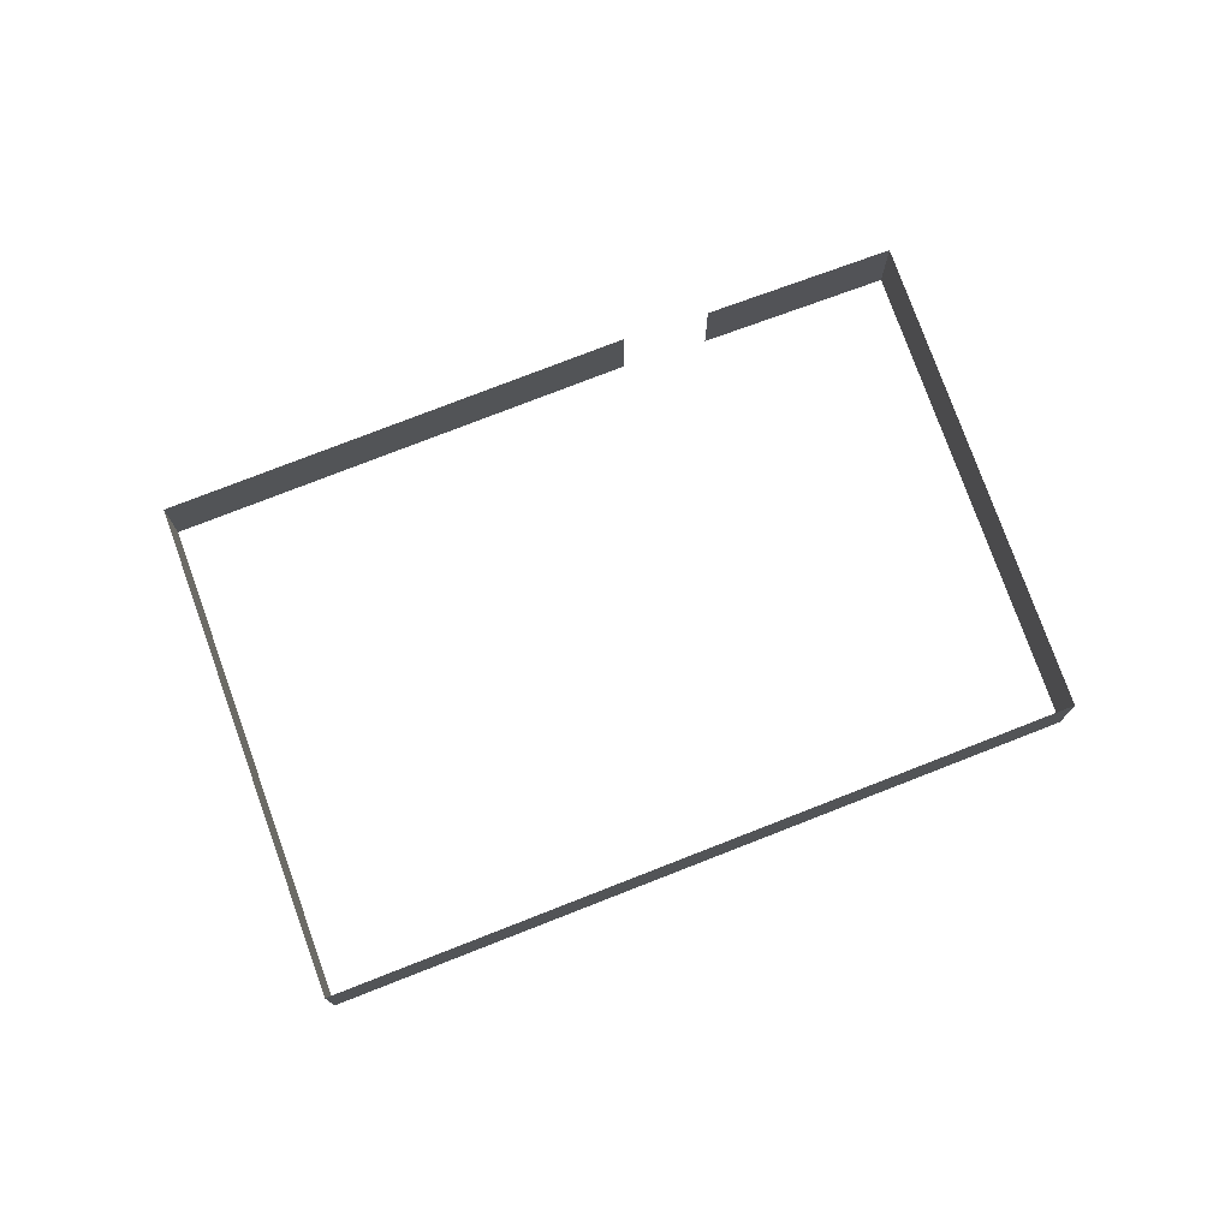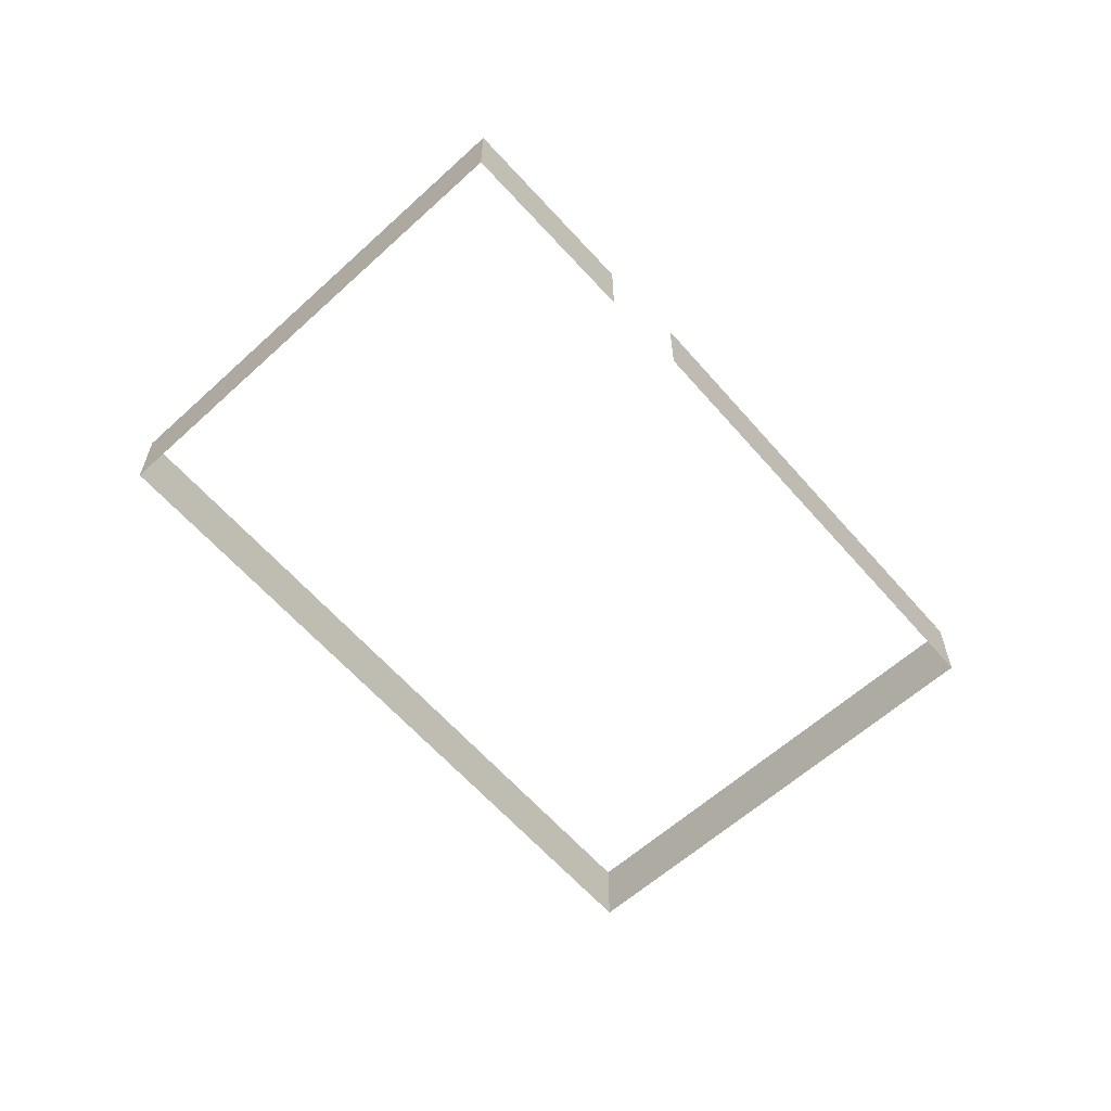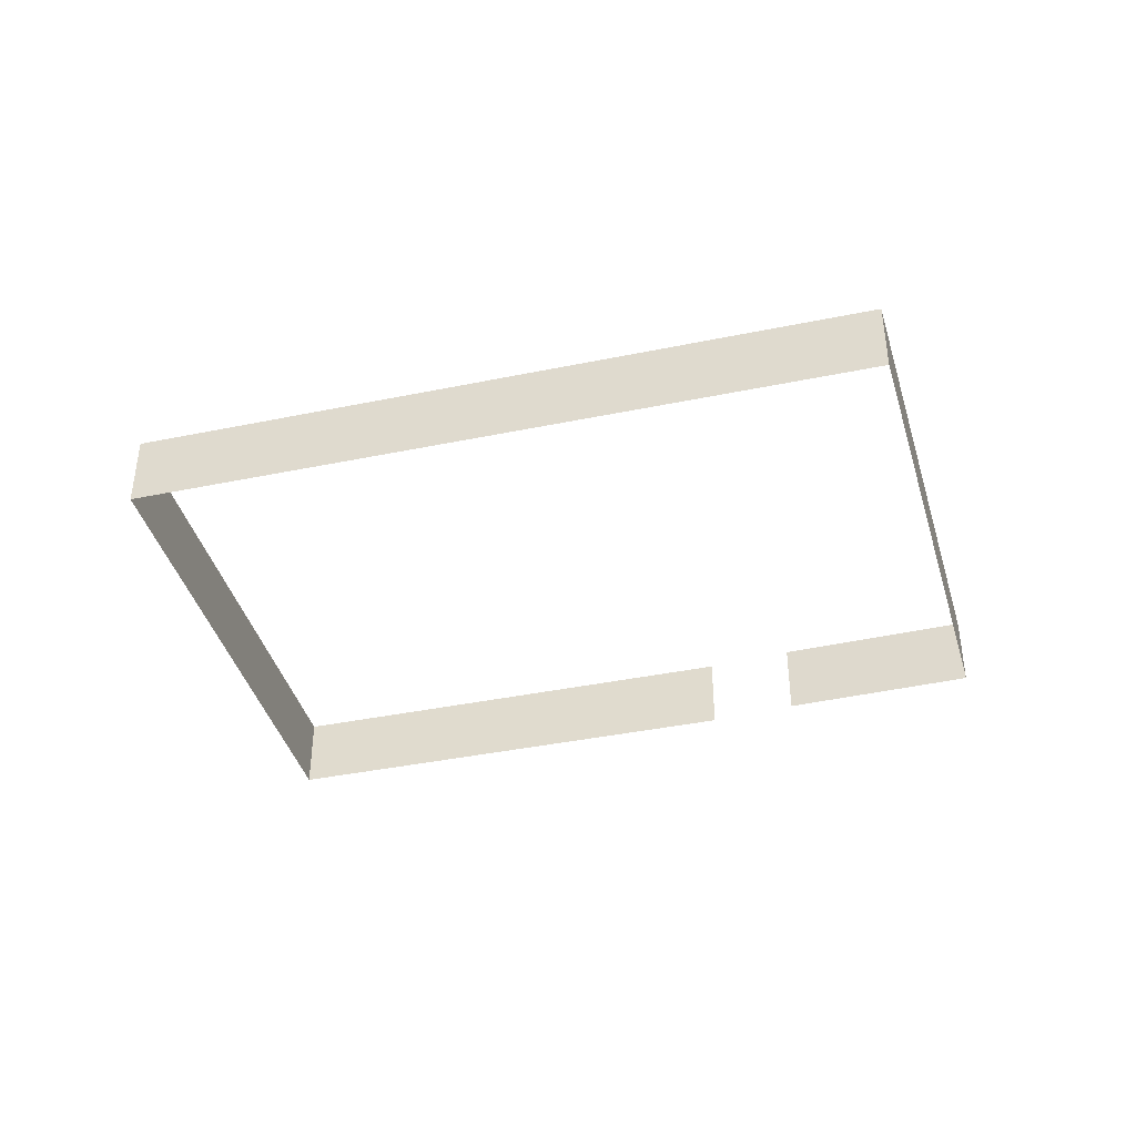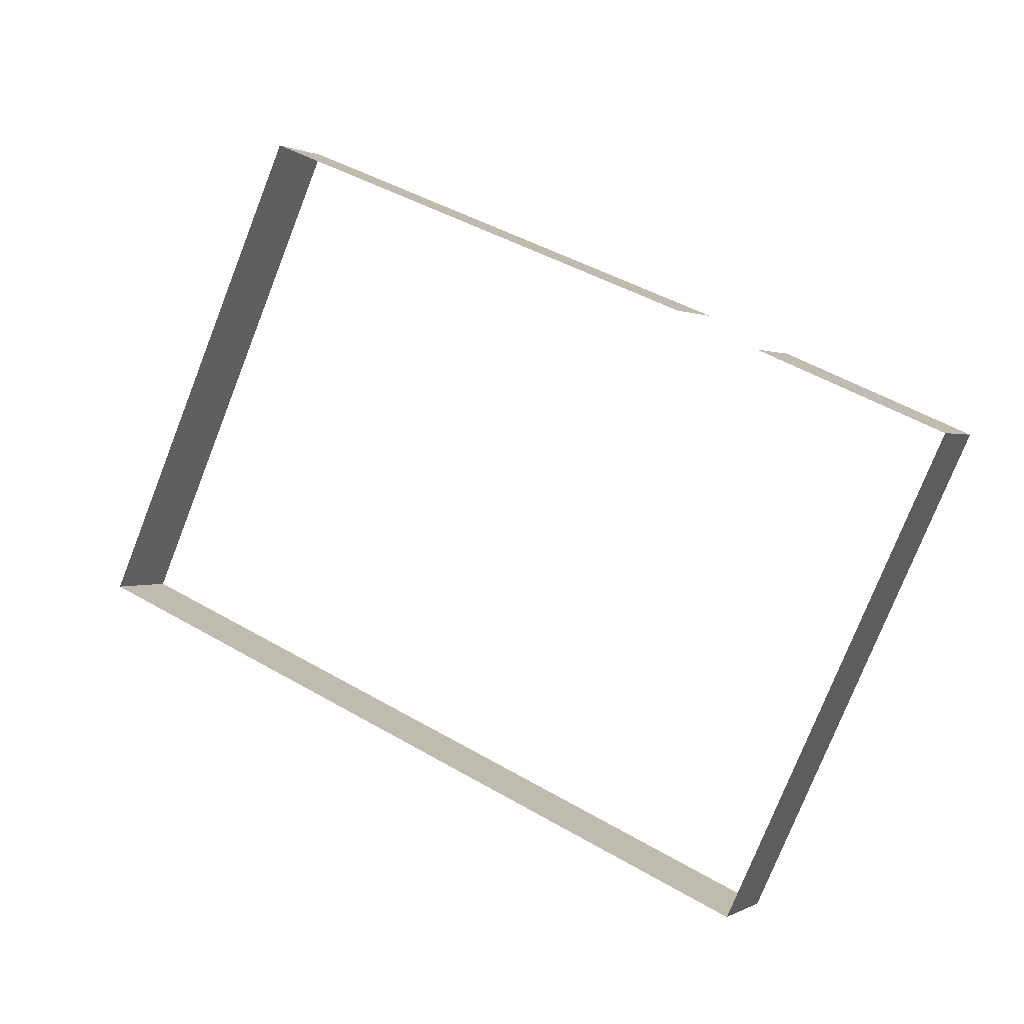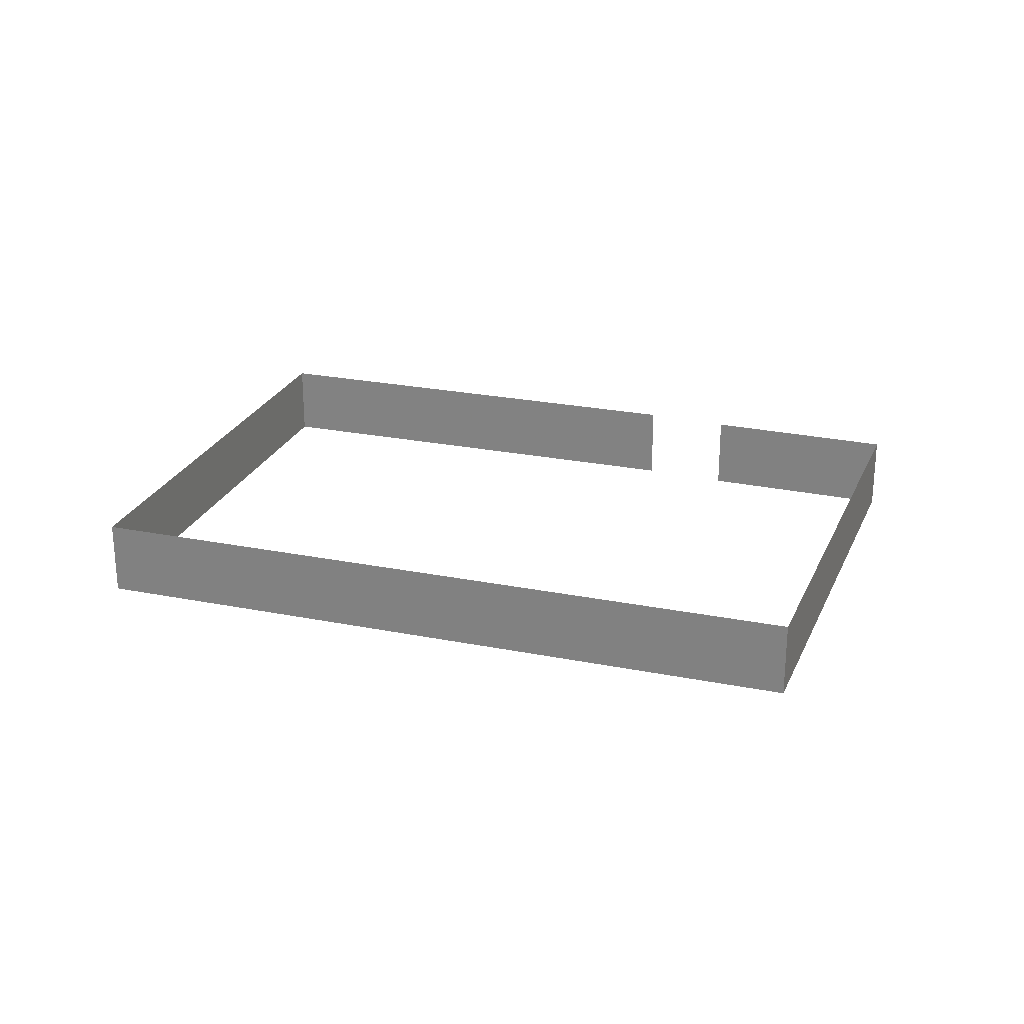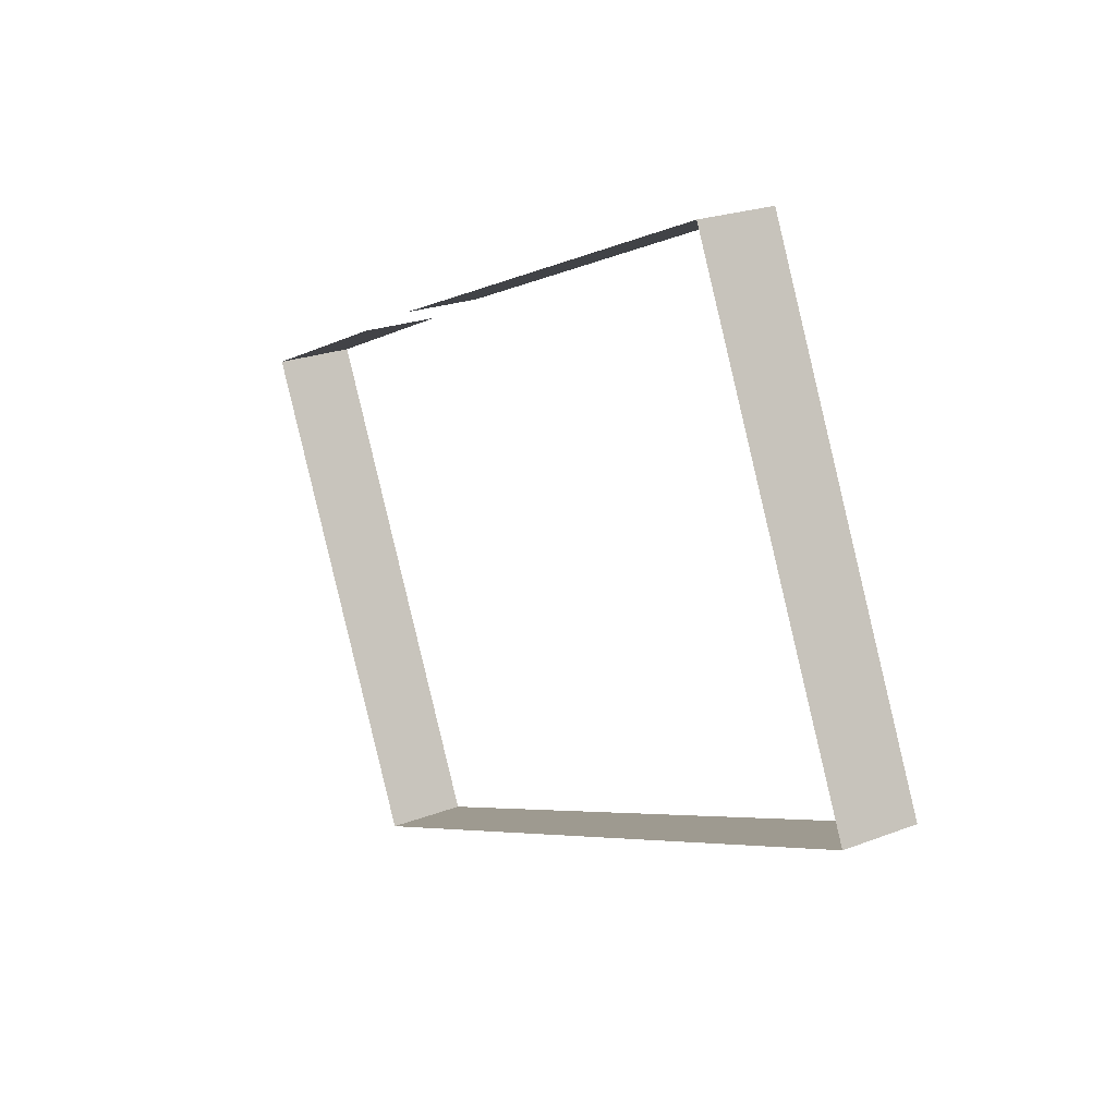
<metadata>
{"format":"obj","ext":"obj","renderer":"f3d","projection":"perspective","resolution":1024,"background":"white","views":[{"elev":75.6,"azim":135.9,"up":"+Y"},{"elev":-61.3,"azim":-71.8,"up":"+Y"},{"elev":-40.8,"azim":171.4,"up":"+Y"},{"elev":0.8,"azim":-152.4,"up":"+Z"},{"elev":25.2,"azim":175.1,"up":"+Y"},{"elev":22.3,"azim":56.1,"up":"+Z"}]}
</metadata>
<code>
v -4.63 0 87.05
v 321.3 0 222.4
v 471.3 0 -112.9
v -41.16 0 -327.5
v -193.3 0 1.186
v -62.76 0 58.85
v -4.63 56.39 87.05
v 321.3 56.39 222.4
v 471.3 56.39 -112.9
v -41.16 56.39 -327.5
v -193.3 56.39 1.186
v -62.76 56.39 58.85
v -4.63 0 87.05
v 321.3 0 222.4
v 471.3 0 -112.9
v -41.16 0 -327.5
v -193.3 0 1.186
v -62.76 0 58.85
v -4.63 56.39 87.05
v 321.3 56.39 222.4
v 471.3 56.39 -112.9
v -41.16 56.39 -327.5
v -193.3 56.39 1.186
v -62.76 56.39 58.85
f 8 1 2
f 7 1 8
f 9 2 3
f 8 2 9
f 10 3 4
f 9 3 10
f 11 4 5
f 10 4 11
f 12 5 6
f 11 5 12
f 20 14 13
f 19 20 13
f 21 15 14
f 20 21 14
f 22 16 15
f 21 22 15
f 23 17 16
f 22 23 16
f 24 18 17
f 23 24 17

</code>
